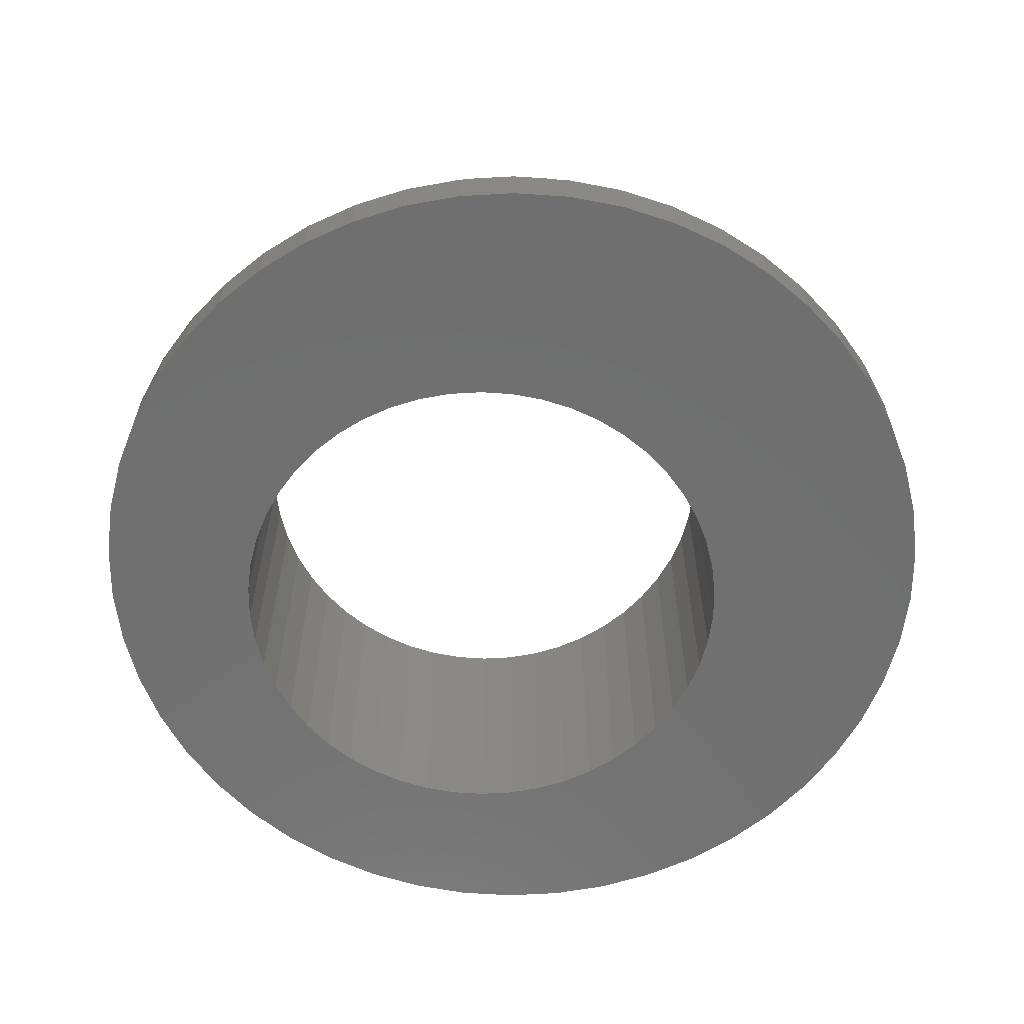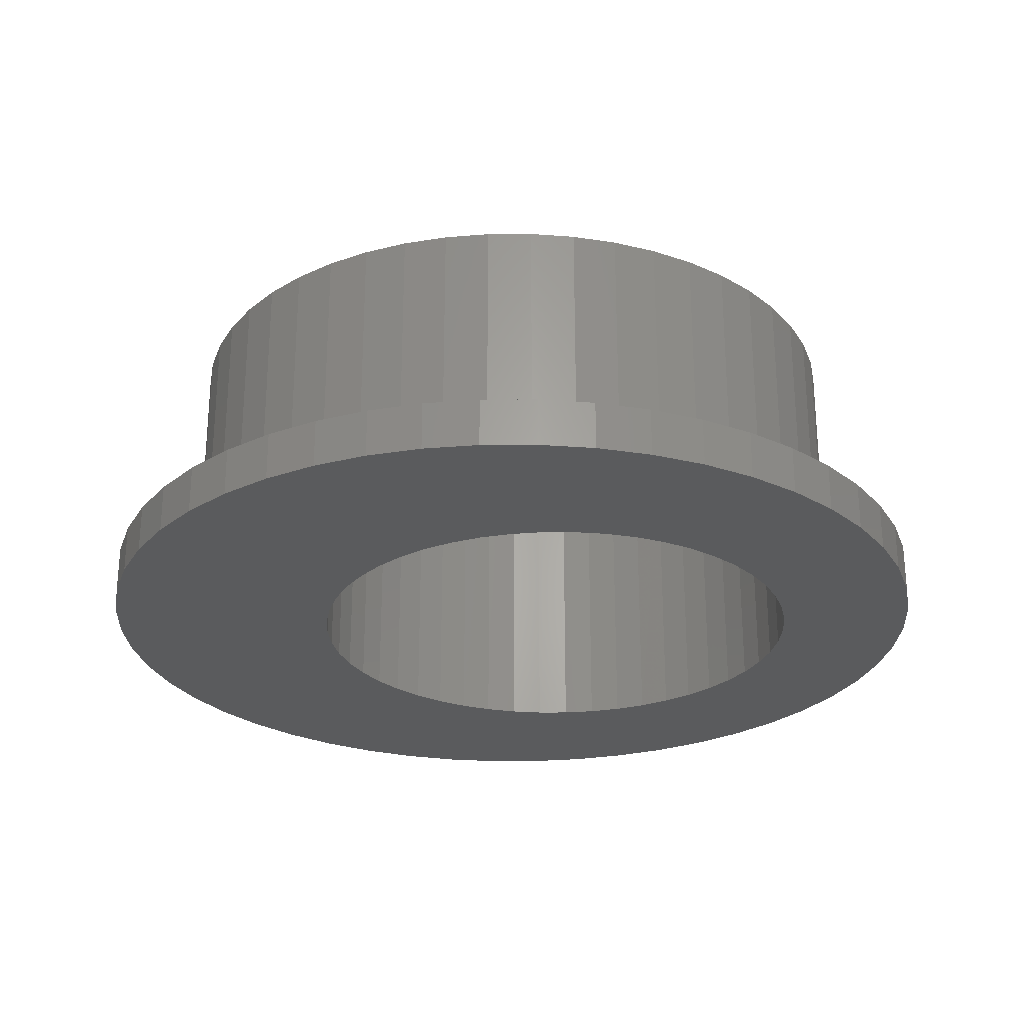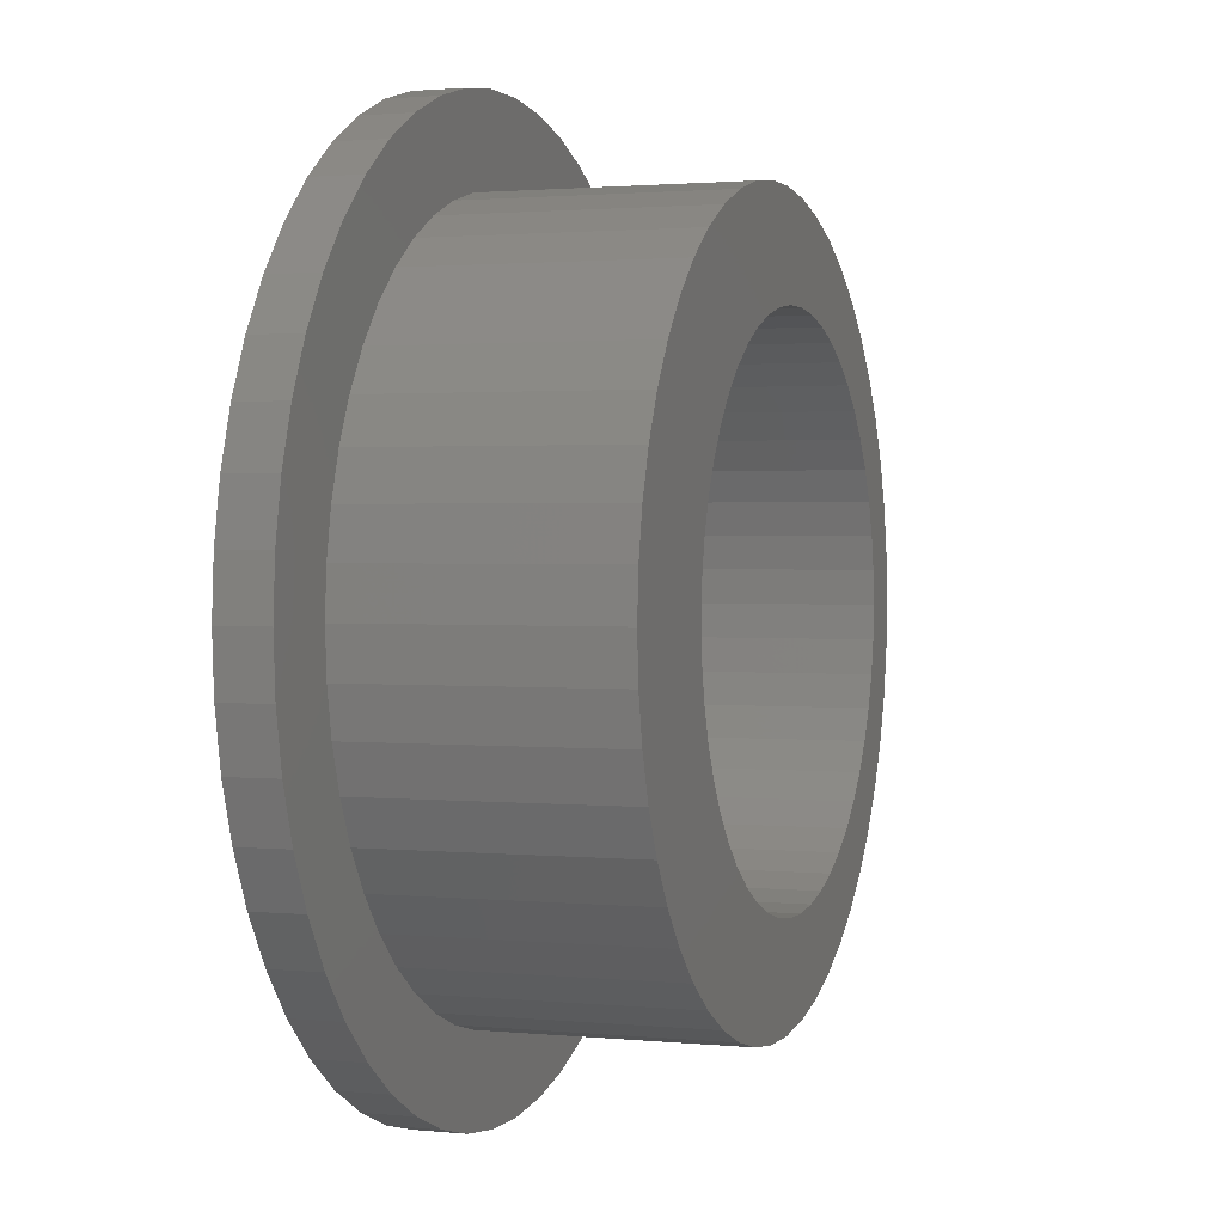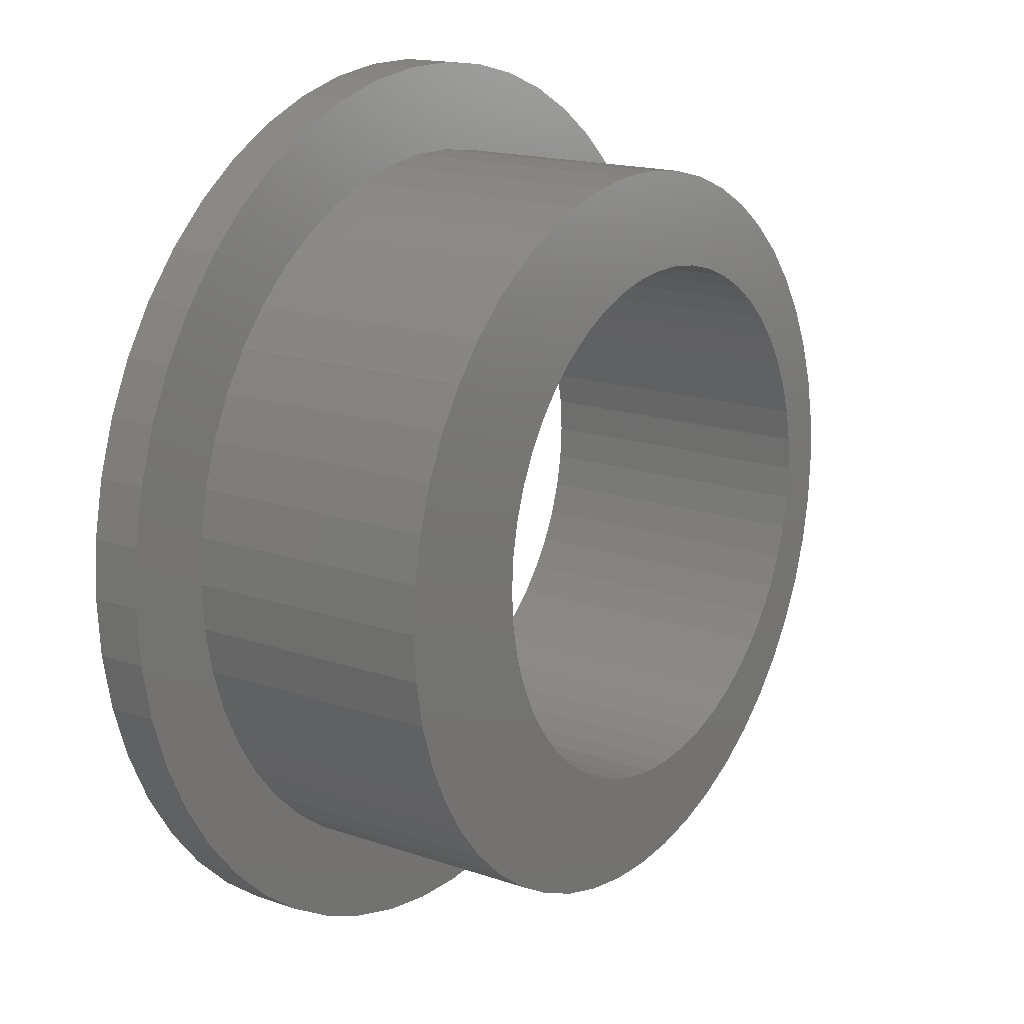
<metadata>
{"format":"stl","ext":"stl","renderer":"f3d","projection":"perspective","resolution":1024,"background":"white","views":[{"elev":-61.7,"azim":-133.5,"up":"+Z"},{"elev":-26.3,"azim":-6.8,"up":"+Z"},{"elev":1.6,"azim":-70.2,"up":"+Y"},{"elev":16.5,"azim":-54.8,"up":"+Y"}]}
</metadata>
<code>
# stl→obj: 300 verts, 600 faces
v -8.717 2.238 0
v -8.368 3.313 1
v -8.368 3.313 0
v -8.717 2.238 1
v 7.887 4.336 1
v 7.281 5.29 0
v 7.281 5.29 1
v 7.887 4.336 0
v 2.781 8.56 0
v 1.686 8.841 1
v 2.781 8.56 1
v 1.686 8.841 0
v 3.832 8.143 0
v 3.832 8.143 1
v -2.781 8.56 0
v -3.832 8.143 1
v -2.781 8.56 1
v -3.832 8.143 0
v -7.887 4.336 1
v -7.887 4.336 0
v 8.717 -2.238 1
v 8.929 -1.128 0
v 8.929 -1.128 1
v 8.717 -2.238 0
v 4.822 7.599 0
v 4.822 7.599 1
v -8.929 1.128 0
v -8.929 1.128 1
v -7.281 5.29 0
v -6.561 6.161 1
v -6.561 6.161 0
v -7.281 5.29 1
v -1.686 8.841 0
v -1.686 8.841 1
v -5.737 6.935 0
v -5.737 6.935 1
v 9 0 1
v 8.929 1.128 0
v 8.929 1.128 1
v 9 0 0
v 3.832 -8.143 0
v 4.822 -7.599 1
v 3.832 -8.143 1
v 4.822 -7.599 0
v 8.368 -3.313 1
v 8.368 -3.313 0
v 6.561 6.161 0
v 5.737 6.935 1
v 6.561 6.161 1
v 5.737 6.935 0
v 0.5651 8.982 0
v -0.5651 8.982 1
v 0.5651 8.982 1
v -0.5651 8.982 0
v -9 0 0
v -9 0 1
v 7.25 0 1
v 7.193 0.9087 1
v 8.717 2.238 1
v 7.022 1.803 1
v 8.368 3.313 1
v 7.193 -0.9087 1
v 6.741 2.669 1
v 6.353 3.493 1
v 7.022 -1.803 1
v 5.865 4.261 1
v 5.285 4.963 1
v 4.621 5.586 1
v 3.885 6.121 1
v 3.087 6.56 1
v 2.24 6.895 1
v 1.359 7.122 1
v 0.4552 7.236 1
v -0.4552 7.236 1
v -1.359 7.122 1
v -2.24 6.895 1
v -3.087 6.56 1
v -3.885 6.121 1
v -4.822 7.599 1
v -4.621 5.586 1
v -5.285 4.963 1
v -5.865 4.261 1
v -6.353 3.493 1
v -6.741 2.669 1
v -7.022 1.803 1
v 6.741 -2.669 1
v 7.887 -4.336 1
v 6.353 -3.493 1
v 7.281 -5.29 1
v 5.865 -4.261 1
v 6.561 -6.161 1
v 5.285 -4.963 1
v 5.737 -6.935 1
v 4.621 -5.586 1
v 3.885 -6.121 1
v 3.087 -6.56 1
v 2.781 -8.56 1
v 2.24 -6.895 1
v 1.686 -8.841 1
v 1.359 -7.122 1
v 0.5651 -8.982 1
v 0.4552 -7.236 1
v -0.4552 -7.236 1
v -0.5651 -8.982 1
v -1.359 -7.122 1
v -1.686 -8.841 1
v -2.24 -6.895 1
v -2.781 -8.56 1
v -3.087 -6.56 1
v -3.832 -8.143 1
v -3.885 -6.121 1
v -4.822 -7.599 1
v -4.621 -5.586 1
v -5.737 -6.935 1
v -5.285 -4.963 1
v -6.561 -6.161 1
v -5.865 -4.261 1
v -7.281 -5.29 1
v -6.353 -3.493 1
v -7.887 -4.336 1
v -6.741 -2.669 1
v -8.368 -3.313 1
v -7.022 -1.803 1
v -8.717 -2.238 1
v -7.193 -0.9087 1
v -8.929 -1.128 1
v -7.25 0 1
v -7.193 0.9087 1
v -4.822 7.599 0
v 7.887 -4.336 0
v 7.281 -5.29 0
v -0.5651 -8.982 0
v 0.5651 -8.982 0
v 6.209 -0.658 0
v 6.085 -1.306 0
v 6.25 0 0
v 5.881 -1.933 0
v 6.209 0.658 0
v 5.601 -2.529 0
v 5.247 -3.086 0
v 6.085 1.306 0
v 8.717 2.238 0
v 4.827 -3.594 0
v 6.561 -6.161 0
v 5.881 1.933 0
v 8.368 3.313 0
v 4.346 -4.045 0
v 5.737 -6.935 0
v 3.813 -4.433 0
v 3.235 -4.75 0
v 1.984 -5.157 0
v 2.781 -8.56 0
v 2.622 -4.993 0
v 1.33 -5.24 0
v 1.686 -8.841 0
v 0.6703 -5.24 0
v 0.01625 -5.157 0
v -0.6223 -4.993 0
v -1.686 -8.841 0
v -1.235 -4.75 0
v -2.781 -8.56 0
v -1.813 -4.433 0
v -3.832 -8.143 0
v -4.822 -7.599 0
v -2.346 -4.045 0
v -5.737 -6.935 0
v -2.827 -3.594 0
v -6.561 -6.161 0
v -3.247 -3.086 0
v -7.281 -5.29 0
v -3.601 -2.529 0
v -7.887 -4.336 0
v 5.601 2.529 0
v 5.247 3.086 0
v 4.827 3.594 0
v 4.346 4.045 0
v 3.813 4.433 0
v 3.235 4.75 0
v 2.622 4.993 0
v 1.984 5.157 0
v 1.33 5.24 0
v 0.6703 5.24 0
v 0.01625 5.157 0
v -0.6223 4.993 0
v -1.235 4.75 0
v -1.813 4.433 0
v -2.346 4.045 0
v -2.827 3.594 0
v -3.247 3.086 0
v -3.601 2.529 0
v -3.881 1.933 0
v -4.085 1.306 0
v -4.209 0.658 0
v -4.25 0 0
v -3.881 -1.933 0
v -8.368 -3.313 0
v -4.085 -1.306 0
v -8.717 -2.238 0
v -4.209 -0.658 0
v -8.929 -1.128 0
v 6.741 2.669 6
v 6.353 3.493 6
v 7.193 -0.9087 6
v 7.25 0 6
v 5.865 4.261 6
v 2.24 6.895 6
v 3.087 6.56 6
v -3.087 6.56 6
v -2.24 6.895 6
v -6.353 3.493 6
v -6.741 2.669 6
v 4.621 5.586 6
v 5.285 4.963 6
v 3.885 6.121 6
v -7.022 1.803 6
v -7.193 0.9087 6
v -5.285 4.963 6
v -5.865 4.261 6
v -1.359 7.122 6
v -4.621 5.586 6
v 6.353 -3.493 6
v 6.741 -2.669 6
v 7.022 1.803 6
v -0.4552 7.236 6
v 0.4552 7.236 6
v 1.359 7.122 6
v -7.25 0 6
v 6.209 0.658 6
v 7.193 0.9087 6
v 6.085 1.306 6
v 6.25 0 6
v 5.881 1.933 6
v 6.209 -0.658 6
v 5.601 2.529 6
v 6.085 -1.306 6
v 7.022 -1.803 6
v 5.247 3.086 6
v 4.827 3.594 6
v 4.346 4.045 6
v 3.235 4.75 6
v 3.813 4.433 6
v 2.622 4.993 6
v 1.984 5.157 6
v 1.33 5.24 6
v 0.6703 5.24 6
v 0.01625 5.157 6
v -0.6223 4.993 6
v -1.235 4.75 6
v -1.813 4.433 6
v -2.346 4.045 6
v -3.885 6.121 6
v -2.827 3.594 6
v -3.247 3.086 6
v -3.601 2.529 6
v -3.881 1.933 6
v 5.881 -1.933 6
v 5.601 -2.529 6
v 5.247 -3.086 6
v 5.865 -4.261 6
v 4.827 -3.594 6
v 5.285 -4.963 6
v 4.346 -4.045 6
v 4.621 -5.586 6
v 3.813 -4.433 6
v 3.235 -4.75 6
v 3.885 -6.121 6
v 2.622 -4.993 6
v 3.087 -6.56 6
v 1.984 -5.157 6
v 2.24 -6.895 6
v 1.33 -5.24 6
v 1.359 -7.122 6
v 0.6703 -5.24 6
v 0.4552 -7.236 6
v 0.01625 -5.157 6
v -0.4552 -7.236 6
v -0.6223 -4.993 6
v -1.359 -7.122 6
v -1.235 -4.75 6
v -2.24 -6.895 6
v -1.813 -4.433 6
v -3.087 -6.56 6
v -2.346 -4.045 6
v -4.621 -5.586 6
v -2.827 -3.594 6
v -5.285 -4.963 6
v -3.247 -3.086 6
v -5.865 -4.261 6
v -3.601 -2.529 6
v -6.353 -3.493 6
v -3.881 -1.933 6
v -3.885 -6.121 6
v -6.741 -2.669 6
v -4.085 -1.306 6
v -7.022 -1.803 6
v -4.209 -0.658 6
v -7.193 -0.9087 6
v -4.25 0 6
v -4.085 1.306 6
v -4.209 0.658 6
f 1 2 3
f 2 1 4
f 5 6 7
f 6 5 8
f 9 10 11
f 10 9 12
f 13 11 14
f 11 13 9
f 15 16 17
f 16 15 18
f 3 19 20
f 19 3 2
f 21 22 23
f 22 21 24
f 25 14 26
f 14 25 13
f 27 4 1
f 4 27 28
f 29 30 31
f 30 29 32
f 33 17 34
f 17 33 15
f 35 30 36
f 30 35 31
f 37 38 39
f 38 37 40
f 41 42 43
f 42 41 44
f 45 24 21
f 24 45 46
f 47 48 49
f 48 47 50
f 51 52 53
f 52 51 54
f 50 26 48
f 26 50 25
f 55 28 27
f 28 55 56
f 57 37 39
f 58 39 59
f 37 57 23
f 60 59 61
f 62 23 57
f 63 61 5
f 23 62 21
f 64 5 7
f 65 21 62
f 21 65 45
f 39 58 57
f 59 60 58
f 61 63 60
f 66 7 49
f 5 64 63
f 7 66 64
f 67 49 48
f 49 67 66
f 68 48 26
f 48 68 67
f 26 69 68
f 14 69 26
f 14 70 69
f 11 70 14
f 11 71 70
f 10 71 11
f 10 72 71
f 53 72 10
f 53 73 72
f 53 74 73
f 52 74 53
f 52 75 74
f 34 75 52
f 34 76 75
f 17 76 34
f 17 77 76
f 16 77 17
f 16 78 77
f 79 78 16
f 78 79 80
f 36 80 79
f 80 36 81
f 30 81 36
f 81 30 82
f 32 82 30
f 82 32 83
f 19 83 32
f 83 19 84
f 84 2 85
f 2 84 19
f 86 45 65
f 45 86 87
f 88 87 86
f 87 88 89
f 90 89 88
f 89 90 91
f 92 91 90
f 91 92 93
f 94 93 92
f 93 94 42
f 95 42 94
f 95 43 42
f 96 43 95
f 96 97 43
f 98 97 96
f 98 99 97
f 100 99 98
f 100 101 99
f 102 101 100
f 103 101 102
f 103 104 101
f 105 104 103
f 105 106 104
f 107 106 105
f 107 108 106
f 109 108 107
f 109 110 108
f 111 110 109
f 112 111 113
f 111 112 110
f 114 113 115
f 113 114 112
f 116 115 117
f 118 117 119
f 115 116 114
f 120 119 121
f 122 121 123
f 124 123 125
f 117 118 116
f 126 125 127
f 4 85 2
f 85 4 128
f 119 120 118
f 28 128 4
f 121 122 120
f 128 28 127
f 123 124 122
f 56 127 28
f 125 126 124
f 127 56 126
f 20 32 29
f 32 20 19
f 54 34 52
f 34 54 33
f 129 36 79
f 36 129 35
f 18 79 16
f 79 18 129
f 89 130 87
f 130 89 131
f 132 101 104
f 101 132 133
f 134 40 22
f 135 22 24
f 40 134 136
f 137 24 46
f 138 40 136
f 139 46 130
f 40 138 38
f 140 130 131
f 38 141 142
f 143 131 144
f 145 142 141
f 142 145 146
f 141 38 138
f 22 135 134
f 24 137 135
f 147 144 148
f 46 139 137
f 130 140 139
f 131 143 140
f 149 148 44
f 144 147 143
f 150 44 41
f 148 149 147
f 44 150 149
f 151 41 152
f 41 153 150
f 41 151 153
f 154 152 155
f 152 154 151
f 155 156 154
f 133 156 155
f 133 157 156
f 132 157 133
f 132 158 157
f 159 158 132
f 158 159 160
f 161 160 159
f 160 161 162
f 163 162 161
f 164 162 163
f 162 164 165
f 166 165 164
f 165 166 167
f 168 167 166
f 167 168 169
f 170 169 168
f 169 170 171
f 172 171 170
f 173 146 145
f 146 173 8
f 174 8 173
f 8 174 6
f 175 6 174
f 6 175 47
f 176 47 175
f 47 176 50
f 177 50 176
f 50 177 25
f 178 25 177
f 25 178 13
f 179 13 178
f 180 13 179
f 13 180 9
f 181 9 180
f 9 181 12
f 182 12 181
f 182 51 12
f 183 51 182
f 183 54 51
f 184 54 183
f 33 184 185
f 184 33 54
f 15 185 186
f 129 186 187
f 185 15 33
f 35 187 188
f 31 188 189
f 29 189 190
f 186 18 15
f 20 190 191
f 3 191 192
f 1 192 193
f 27 193 194
f 171 172 195
f 186 129 18
f 196 195 172
f 187 35 129
f 195 196 197
f 188 31 35
f 198 197 196
f 189 29 31
f 197 198 199
f 190 20 29
f 200 199 198
f 191 3 20
f 199 200 194
f 192 1 3
f 55 194 200
f 193 27 1
f 194 55 27
f 133 99 101
f 99 133 155
f 61 8 5
f 8 61 146
f 59 146 61
f 146 59 142
f 39 142 59
f 142 39 38
f 7 47 49
f 47 7 6
f 12 53 10
f 53 12 51
f 23 40 37
f 40 23 22
f 91 131 89
f 131 91 144
f 87 46 45
f 46 87 130
f 170 120 172
f 120 170 118
f 172 122 196
f 122 172 120
f 152 43 97
f 43 152 41
f 155 97 99
f 97 155 152
f 148 91 93
f 91 148 144
f 163 108 110
f 108 163 161
f 161 106 108
f 106 161 159
f 198 126 200
f 126 198 124
f 200 56 55
f 56 200 126
f 168 118 170
f 118 168 116
f 168 114 116
f 114 168 166
f 44 93 42
f 93 44 148
f 166 112 114
f 112 166 164
f 159 104 106
f 104 159 132
f 196 124 198
f 124 196 122
f 164 110 112
f 110 164 163
f 201 64 202
f 64 201 63
f 203 57 204
f 57 203 62
f 202 66 205
f 66 202 64
f 70 206 207
f 206 70 71
f 76 208 209
f 208 76 77
f 84 210 83
f 210 84 211
f 67 212 213
f 212 67 68
f 69 207 214
f 207 69 70
f 128 215 85
f 215 128 216
f 82 217 81
f 217 82 218
f 75 209 219
f 209 75 76
f 80 217 220
f 217 80 81
f 221 86 222
f 86 221 88
f 223 63 201
f 63 223 60
f 205 67 213
f 67 205 66
f 73 224 225
f 224 73 74
f 71 226 206
f 226 71 72
f 68 214 212
f 214 68 69
f 127 216 128
f 216 127 227
f 228 204 229
f 230 229 223
f 204 228 231
f 232 223 201
f 233 204 231
f 234 201 202
f 235 203 233
f 203 235 236
f 204 233 203
f 229 230 228
f 223 232 230
f 237 202 205
f 201 234 232
f 238 205 213
f 202 237 234
f 205 238 237
f 239 213 212
f 213 239 238
f 240 212 214
f 212 241 239
f 212 240 241
f 242 214 207
f 214 242 240
f 243 207 206
f 207 243 242
f 244 206 226
f 206 244 243
f 226 245 244
f 225 245 226
f 225 246 245
f 224 246 225
f 224 247 246
f 219 247 224
f 247 219 248
f 209 248 219
f 248 209 249
f 208 249 209
f 249 208 250
f 251 250 208
f 220 250 251
f 250 220 252
f 217 252 220
f 252 217 253
f 218 253 217
f 253 218 254
f 210 254 218
f 254 210 255
f 256 236 235
f 236 256 222
f 257 222 256
f 222 257 221
f 258 221 257
f 221 258 259
f 260 259 258
f 259 260 261
f 262 261 260
f 261 262 263
f 264 263 262
f 265 263 264
f 263 265 266
f 267 266 265
f 266 267 268
f 269 268 267
f 268 269 270
f 271 270 269
f 270 271 272
f 273 272 271
f 273 274 272
f 275 274 273
f 275 276 274
f 277 276 275
f 278 277 279
f 277 278 276
f 280 279 281
f 279 280 278
f 282 281 283
f 284 283 285
f 281 282 280
f 286 285 287
f 288 287 289
f 290 289 291
f 283 292 282
f 293 291 294
f 295 294 296
f 297 296 298
f 211 255 210
f 283 284 292
f 255 211 299
f 285 286 284
f 215 299 211
f 287 288 286
f 299 215 300
f 289 290 288
f 216 300 215
f 291 293 290
f 300 216 298
f 294 295 293
f 227 298 216
f 296 297 295
f 298 227 297
f 85 211 84
f 211 85 215
f 83 218 82
f 218 83 210
f 74 219 224
f 219 74 75
f 78 220 251
f 220 78 80
f 77 251 208
f 251 77 78
f 204 58 229
f 58 204 57
f 222 65 236
f 65 222 86
f 103 274 276
f 274 103 102
f 117 290 119
f 290 117 288
f 102 272 274
f 272 102 100
f 229 60 223
f 60 229 58
f 72 225 226
f 225 72 73
f 125 227 127
f 227 125 297
f 119 293 121
f 293 119 290
f 115 284 286
f 284 115 113
f 94 261 263
f 261 94 92
f 261 90 259
f 90 261 92
f 98 268 270
f 268 98 96
f 100 270 272
f 270 100 98
f 236 62 203
f 62 236 65
f 109 280 282
f 280 109 107
f 107 278 280
f 278 107 105
f 105 276 278
f 276 105 103
f 123 297 125
f 297 123 295
f 95 263 266
f 263 95 94
f 96 266 268
f 266 96 95
f 259 88 221
f 88 259 90
f 113 292 284
f 292 113 111
f 121 295 123
f 295 121 293
f 115 288 117
f 288 115 286
f 111 282 292
f 282 111 109
f 173 237 174
f 237 173 234
f 179 240 242
f 240 179 178
f 185 247 248
f 247 185 184
f 255 190 254
f 190 255 191
f 135 233 134
f 233 135 235
f 176 238 239
f 238 176 175
f 182 244 245
f 244 182 181
f 178 241 240
f 241 178 177
f 298 193 300
f 193 298 194
f 253 188 252
f 188 253 189
f 186 248 249
f 248 186 185
f 183 245 246
f 245 183 182
f 136 228 138
f 228 136 231
f 165 285 283
f 285 165 167
f 289 195 291
f 195 289 171
f 149 265 264
f 265 149 150
f 174 238 175
f 238 174 237
f 180 242 243
f 242 180 179
f 181 243 244
f 243 181 180
f 177 239 241
f 239 177 176
f 299 191 255
f 191 299 192
f 300 192 299
f 192 300 193
f 254 189 253
f 189 254 190
f 184 246 247
f 246 184 183
f 187 249 250
f 249 187 186
f 188 250 252
f 250 188 187
f 143 258 140
f 258 143 260
f 154 273 271
f 273 154 156
f 296 194 298
f 194 296 199
f 287 171 289
f 171 287 169
f 151 271 269
f 271 151 154
f 143 262 260
f 262 143 147
f 145 234 173
f 234 145 232
f 141 232 145
f 232 141 230
f 138 230 141
f 230 138 228
f 134 231 136
f 231 134 233
f 139 256 137
f 256 139 257
f 137 235 135
f 235 137 256
f 158 279 277
f 279 158 160
f 291 197 294
f 197 291 195
f 294 199 296
f 199 294 197
f 285 169 287
f 169 285 167
f 150 267 265
f 267 150 153
f 153 269 267
f 269 153 151
f 147 264 262
f 264 147 149
f 140 257 139
f 257 140 258
f 160 281 279
f 281 160 162
f 162 283 281
f 283 162 165
f 157 277 275
f 277 157 158
f 156 275 273
f 275 156 157

</code>
